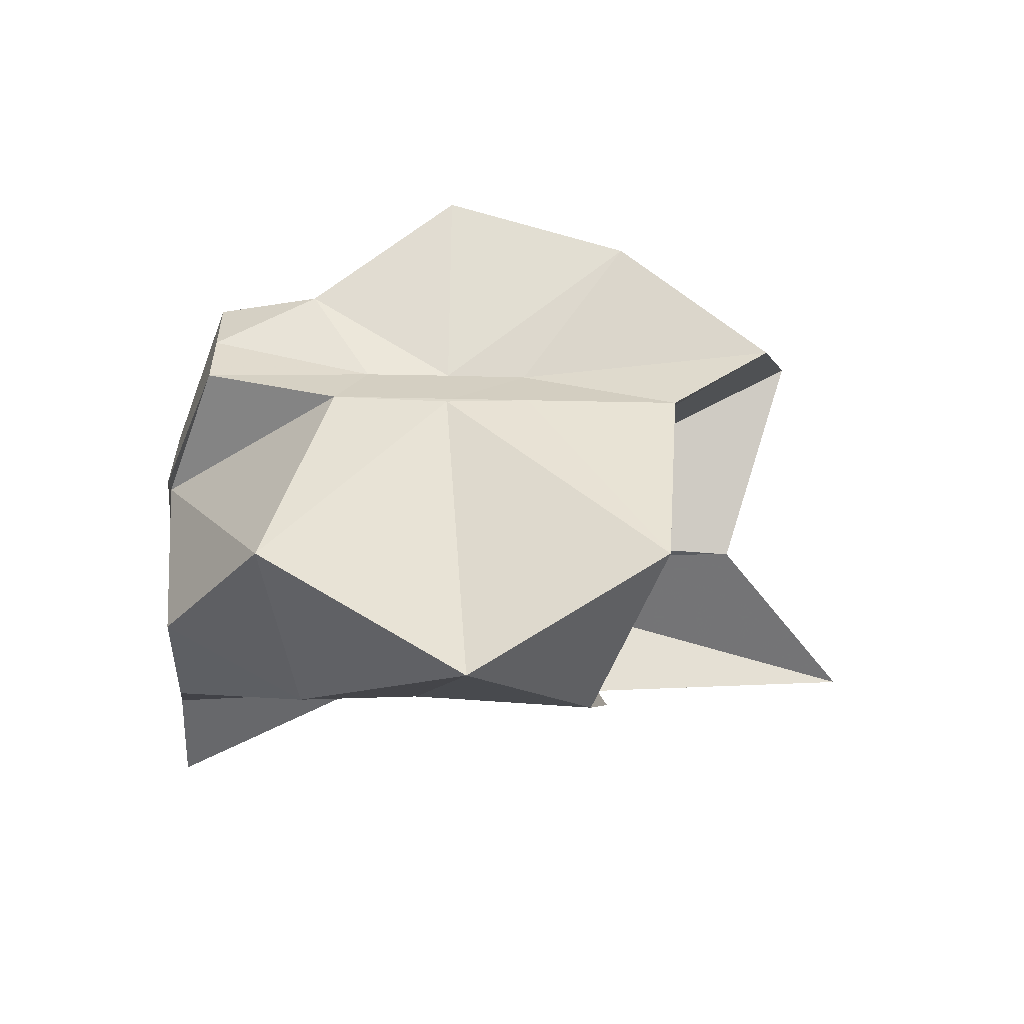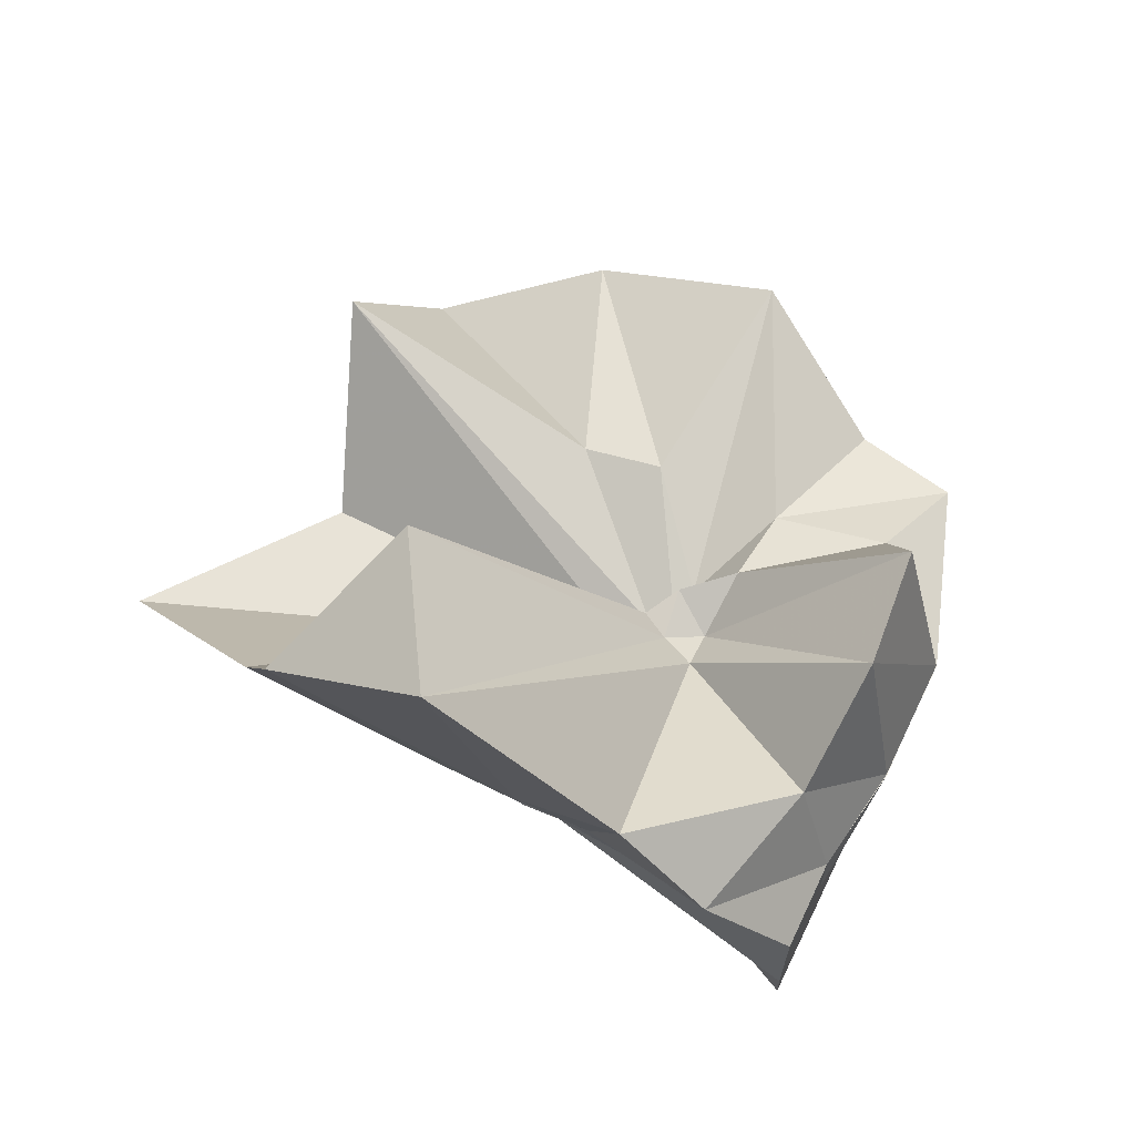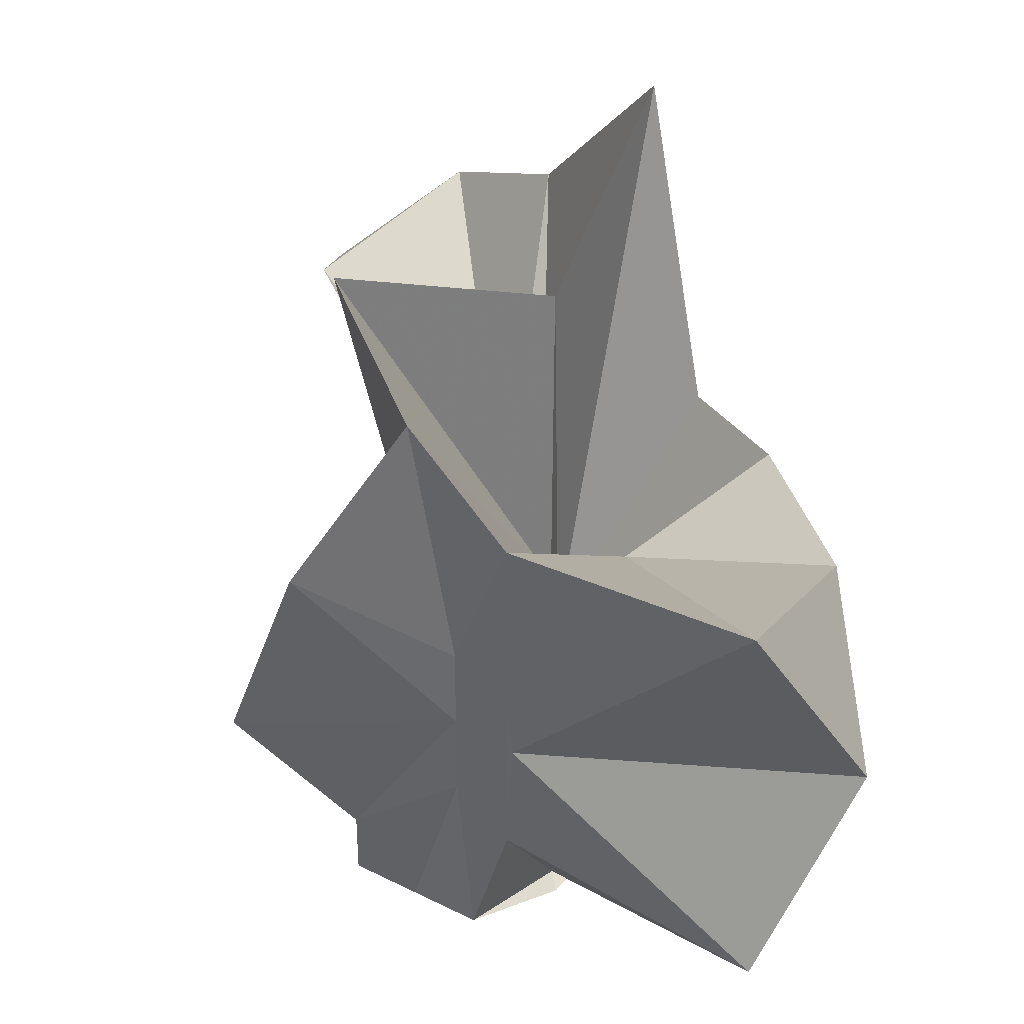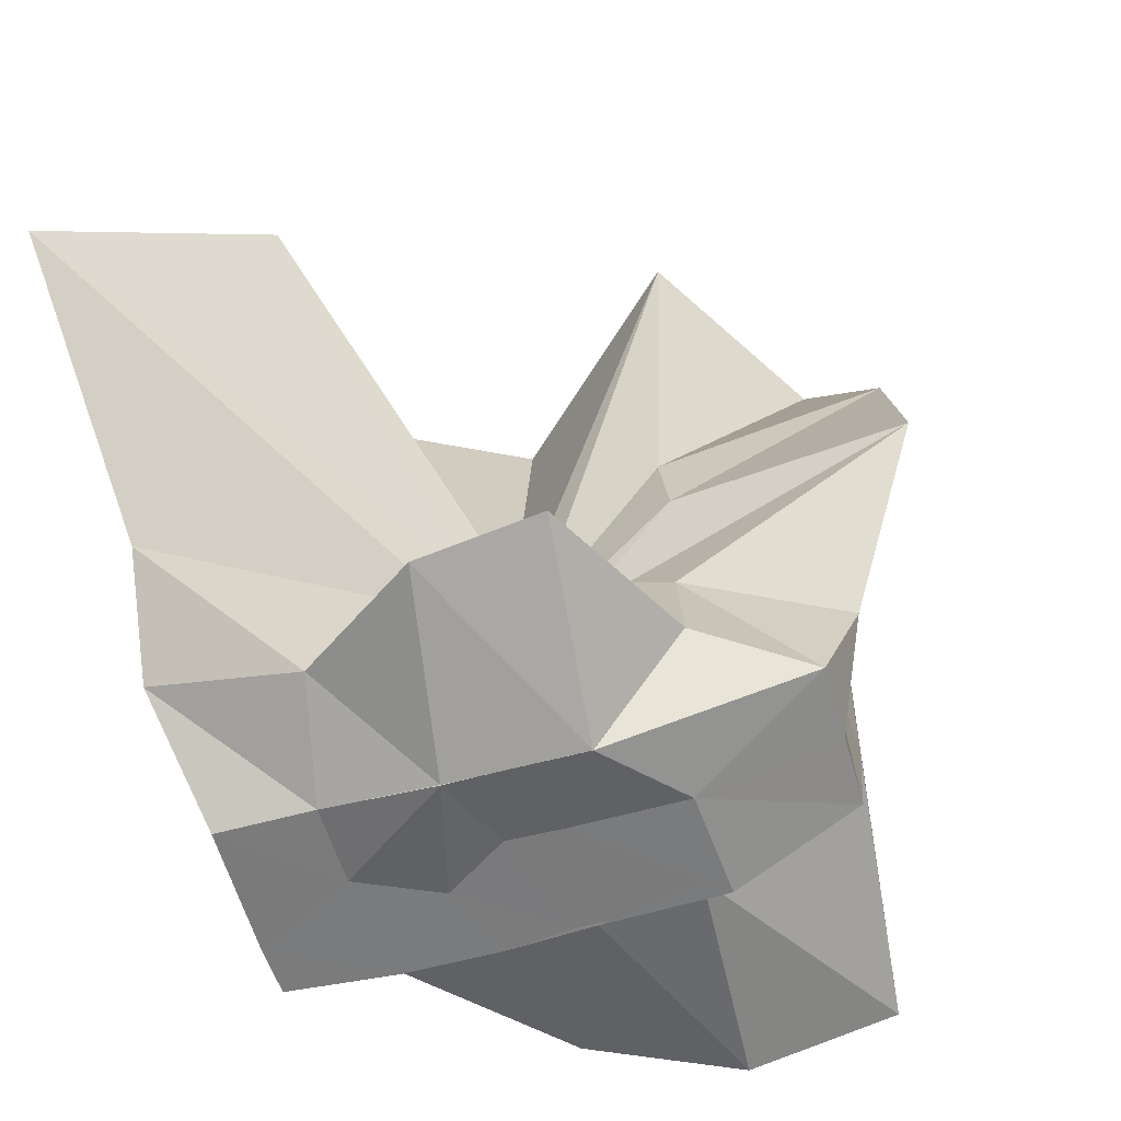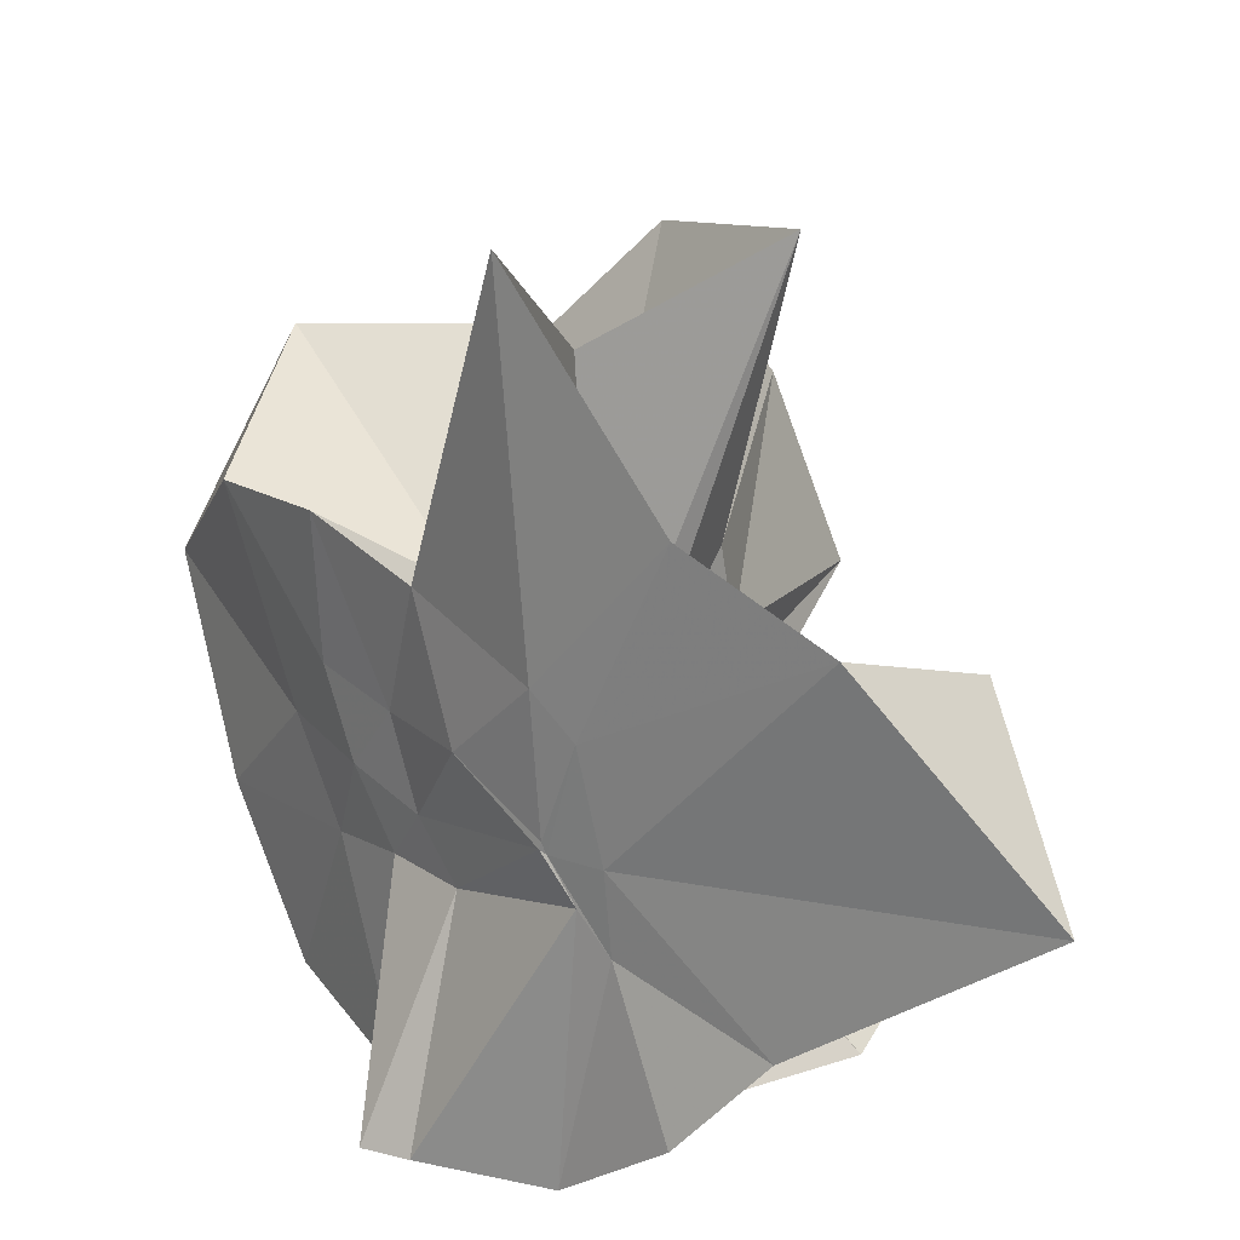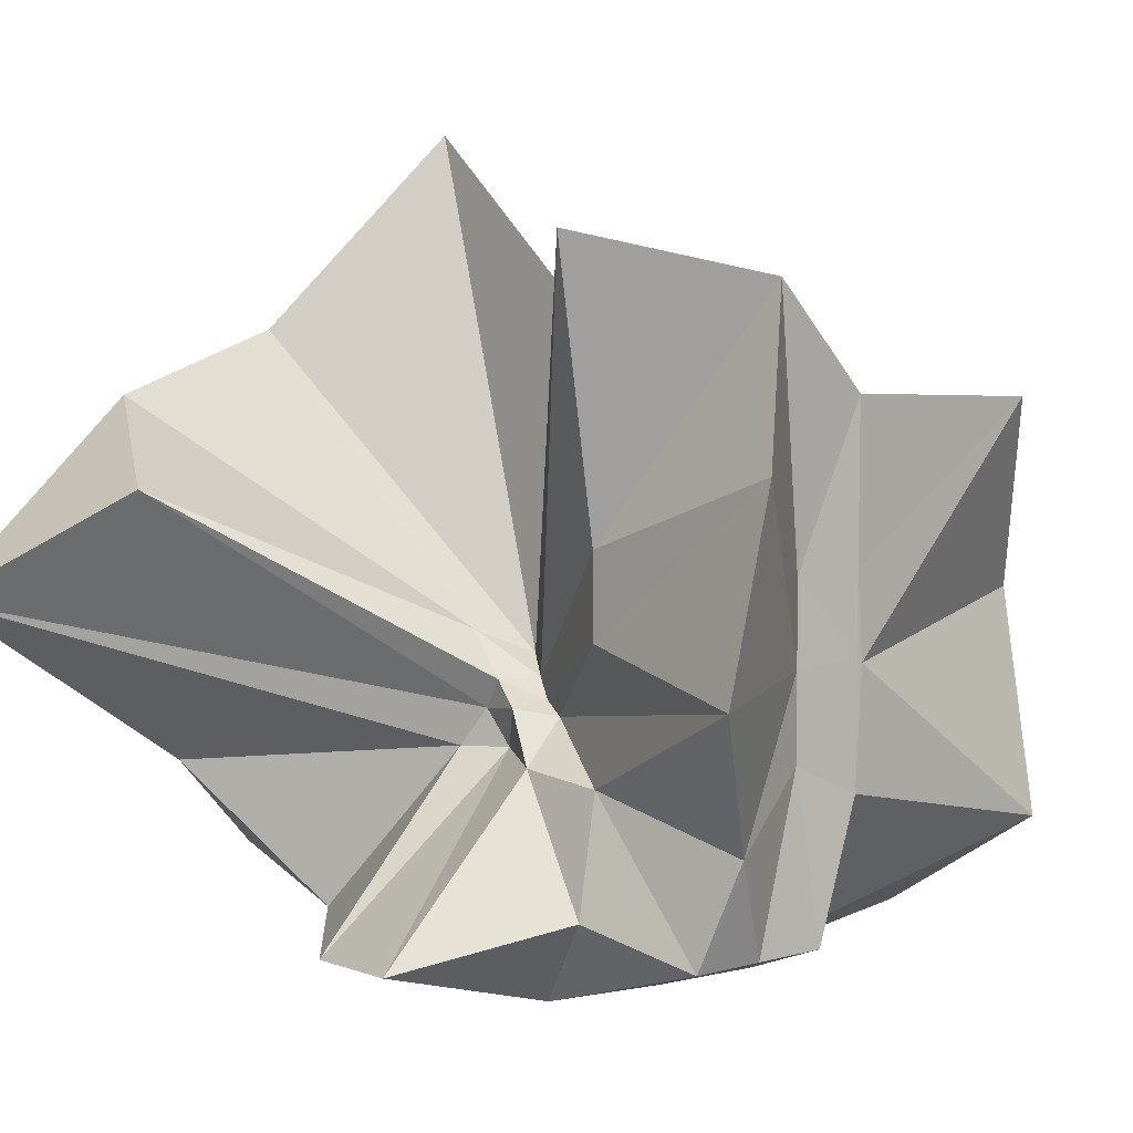
<metadata>
{"format":"obj","ext":"obj","renderer":"f3d","projection":"perspective","resolution":1024,"background":"white","views":[{"elev":-57.1,"azim":-91.2,"up":"+Y"},{"elev":66.1,"azim":115.8,"up":"+Y"},{"elev":37.7,"azim":-57.2,"up":"+Z"},{"elev":-58.2,"azim":-164.3,"up":"+Z"},{"elev":24.9,"azim":109.2,"up":"+Z"},{"elev":8.0,"azim":-127.6,"up":"+Z"}]}
</metadata>
<code>
v -0.6088 -0.08311 0.2568
v -0.5899 -0.08234 -0.3568
v -0.3883 -0.03195 -0.05866
v -0.3804 -0.0005959 0.03375
v -0.3285 0.2143 0.1597
v -0.4824 0.2876 0.09084
v -0.6126 -0.004356 -0.09011
v -0.6433 -0.03681 -0.1077
v -0.7621 0.004549 -0.03687
v -0.9597 -0.02317 0.1226
v -0.8658 -0.1373 0.01967
v -0.8745 -0.2 0.02318
v -0.8433 -0.433 0.1594
v -0.6377 -0.4092 0.09173
v -0.5459 -0.2811 -0.01824
v -0.4995 -0.2028 -0.02775
v -0.4344 -0.1224 -0.01935
v -0.3882 -0.02744 -0.06865
v -0.3729 0.02411 -0.06486
v -0.3082 0.3941 -0.01797
v -0.5965 -0.00376 -0.1184
v -0.6464 0.004788 -0.1108
v -0.6662 -0.03327 -0.1196
v -0.981 0.03878 -0.06095
v -0.8663 -0.1374 -0.06054
v -0.8745 -0.2 -0.0551
v -0.8747 -0.206 -0.06022
v -0.751 -0.5093 -0.03387
v -0.5841 -0.3254 -0.08754
v -0.5238 -0.2468 -0.09451
v -0.4763 -0.1706 -0.1047
v -0.3882 -0.03385 -0.06505
v -0.3725 0.03044 -0.1411
v -0.3405 0.17 -0.1868
v -0.5765 0.01199 -0.1546
v -0.6185 -0.01264 -0.1525
v -0.6836 0.01662 -0.1578
v -0.7619 0.001608 -0.1656
v -0.9059 -0.04382 -0.2069
v -0.8663 -0.1376 -0.1451
v -0.8747 -0.2001 -0.1765
v -0.8486 -0.453 -0.2356
v -0.6487 -0.4183 -0.201
v -0.5455 -0.2714 -0.1731
v -0.4979 -0.2019 -0.1567
v -0.4523 -0.1285 -0.1514
v -0.3805 -0.0008052 -0.1067
v -0.3333 0.0902 -0.2778
v -0.4747 0.09181 -0.3137
v -0.5876 0.1743 -0.3258
v -0.7021 0.1838 -0.3152
v -0.7725 0.02745 -0.2785
v -0.8746 -0.01978 -0.3098
v -0.8746 -0.0898 -0.3096
v -0.8745 -0.1602 -0.3098
v -0.7351 -0.1654 -0.3569
v -0.7193 -0.3949 -0.3333
v -0.5867 -0.33 -0.3354
v -0.4712 -0.1926 -0.3569
v -0.3675 -0.1843 -0.3569
v -0.3647 -0.139 -0.3567
v -0.3647 -0.01177 -0.357
v -0.3958 -0.04314 0.06632
v -0.3634 0.07831 0.2167
v -0.577 -0.004147 -0.04868
v -0.6215 -0.04604 -0.09165
v -0.7512 -0.004091 0.04265
v -0.8814 -0.1018 0.2784
v -0.8745 -0.2 0.1755
v -0.6504 -0.1923 0.01709
v -0.5487 -0.2887 0.116
v -0.477 -0.1712 0.09655
v -0.4274 -0.07967 0.3967
v -0.5947 -0.06014 -0.07412
v -0.774 0.05202 0.3193
v -0.6407 -0.1016 -0.05642
v -0.5997 -0.08553 -0.145
v -0.4543 -0.01177 -0.3564
v -0.5608 -0.003913 -0.3726
v -0.6863 -0.003964 -0.3727
v -0.6863 -0.003897 -0.373
v -0.749 -0.08236 -0.3568
v -0.7564 -0.1835 -0.3569
v -0.641 -0.1867 -0.357
v -0.5591 -0.1921 -0.357
v -0.4685 -0.1922 -0.3569
v -0.4562 -0.08764 -0.3565
v -0.5608 -0.00394 -0.3732
v -0.6078 -0.003916 -0.3725
v -0.6423 -0.08335 -0.357
v -0.6198 -0.185 -0.3569
v -0.5313 -0.1217 -0.3568
f 3 18 4
f 4 18 19
f 4 19 5
f 5 19 20
f 5 20 6
f 6 20 21
f 6 21 7
f 7 21 22
f 7 22 8
f 8 22 23
f 8 23 9
f 9 23 24
f 9 24 10
f 10 24 25
f 10 25 11
f 11 25 26
f 11 26 12
f 12 26 27
f 12 27 13
f 13 27 28
f 13 28 14
f 14 28 29
f 14 29 15
f 15 29 30
f 15 30 16
f 16 30 31
f 16 31 17
f 17 31 32
f 17 32 3
f 3 32 18
f 18 33 19
f 19 33 34
f 19 34 20
f 20 34 35
f 20 35 21
f 21 35 36
f 21 36 22
f 22 36 37
f 22 37 23
f 23 37 38
f 23 38 24
f 24 38 39
f 24 39 25
f 25 39 40
f 25 40 26
f 26 40 41
f 26 41 27
f 27 41 42
f 27 42 28
f 28 42 43
f 28 43 29
f 29 43 44
f 29 44 30
f 30 44 45
f 30 45 31
f 31 45 46
f 31 46 32
f 32 46 47
f 32 47 18
f 18 47 33
f 33 48 34
f 34 48 49
f 34 49 35
f 35 49 50
f 35 50 36
f 36 50 51
f 36 51 37
f 37 51 52
f 37 52 38
f 38 52 53
f 38 53 39
f 39 53 54
f 39 54 40
f 40 54 55
f 40 55 41
f 41 55 56
f 41 56 42
f 42 56 57
f 42 57 43
f 43 57 58
f 43 58 44
f 44 58 59
f 44 59 45
f 45 59 60
f 45 60 46
f 46 60 61
f 46 61 47
f 47 61 62
f 47 62 33
f 33 62 48
f 63 64 73
f 64 74 73
f 64 65 74
f 65 66 74
f 66 75 74
f 66 67 75
f 67 68 75
f 68 76 75
f 68 69 76
f 69 70 76
f 70 77 76
f 70 71 77
f 71 72 77
f 72 73 77
f 72 63 73
f 78 88 79
f 79 88 89
f 79 89 80
f 80 89 81
f 81 89 90
f 81 90 82
f 82 90 83
f 83 90 91
f 83 91 84
f 84 91 85
f 85 91 92
f 85 92 86
f 86 92 87
f 87 92 88
f 87 88 78
f 3 4 63
f 63 4 64
f 4 5 64
f 64 5 65
f 5 6 65
f 6 7 65
f 65 7 66
f 7 8 66
f 66 8 67
f 8 9 67
f 9 10 67
f 67 10 68
f 10 11 68
f 68 11 69
f 11 12 69
f 12 13 69
f 69 13 70
f 13 14 70
f 70 14 71
f 14 15 71
f 15 16 71
f 71 16 72
f 16 17 72
f 72 17 63
f 17 3 63
f 48 78 49
f 49 78 79
f 49 79 50
f 50 79 80
f 50 80 51
f 51 80 52
f 52 80 81
f 52 81 53
f 53 81 82
f 53 82 54
f 54 82 55
f 55 82 83
f 55 83 56
f 56 83 84
f 56 84 57
f 57 84 58
f 58 84 85
f 58 85 59
f 59 85 86
f 59 86 60
f 60 86 61
f 61 86 87
f 61 87 62
f 62 87 78
f 62 78 48
f 73 74 1
f 74 75 1
f 75 76 1
f 76 77 1
f 77 73 1
f 89 88 2
f 90 89 2
f 91 90 2
f 92 91 2
f 88 92 2

</code>
